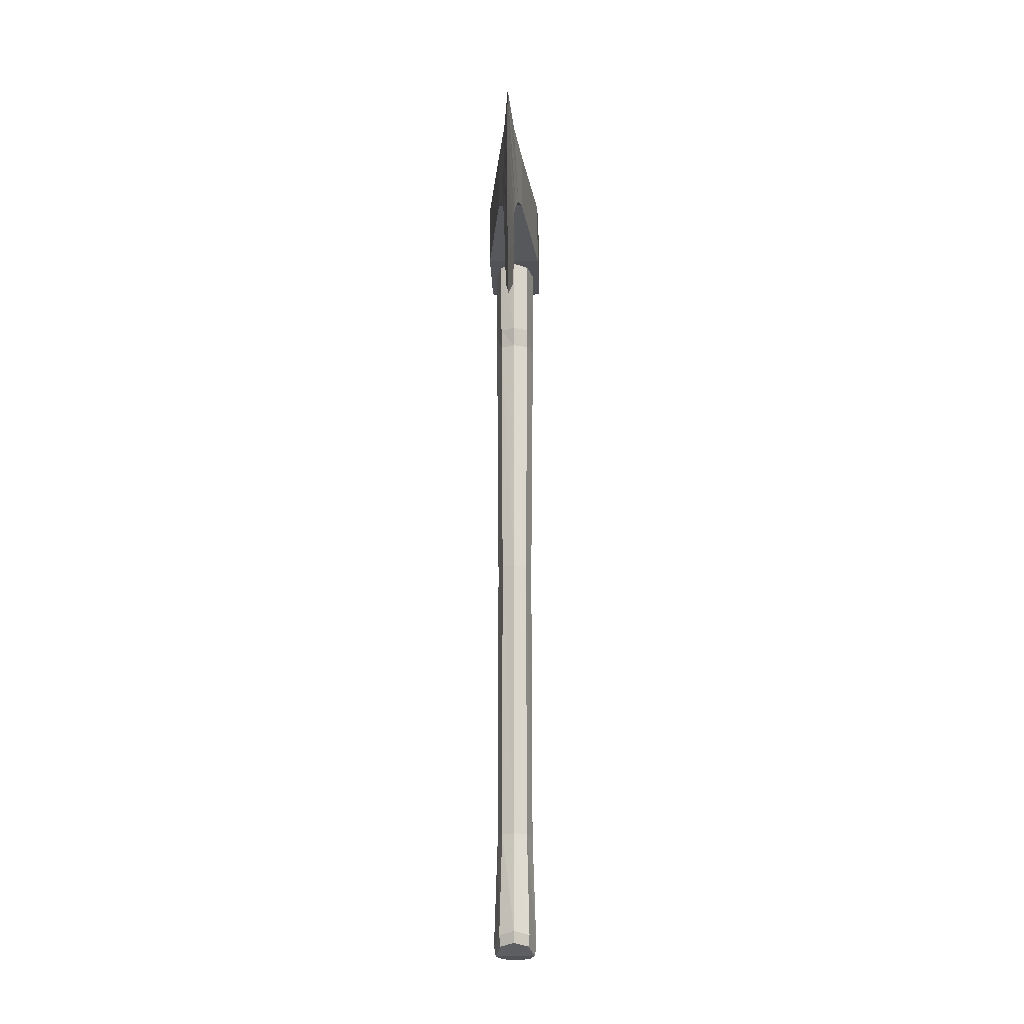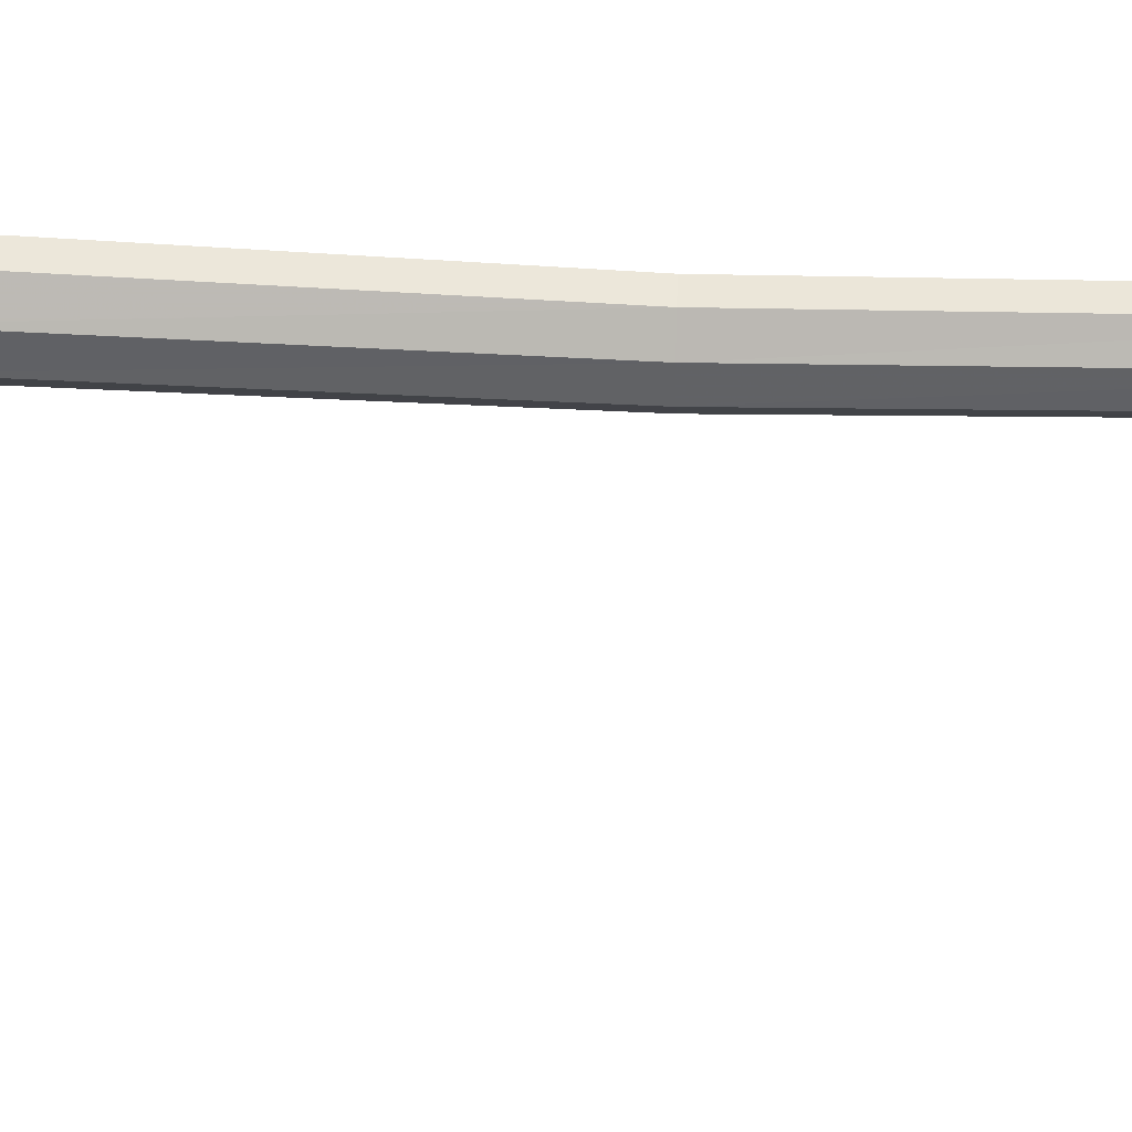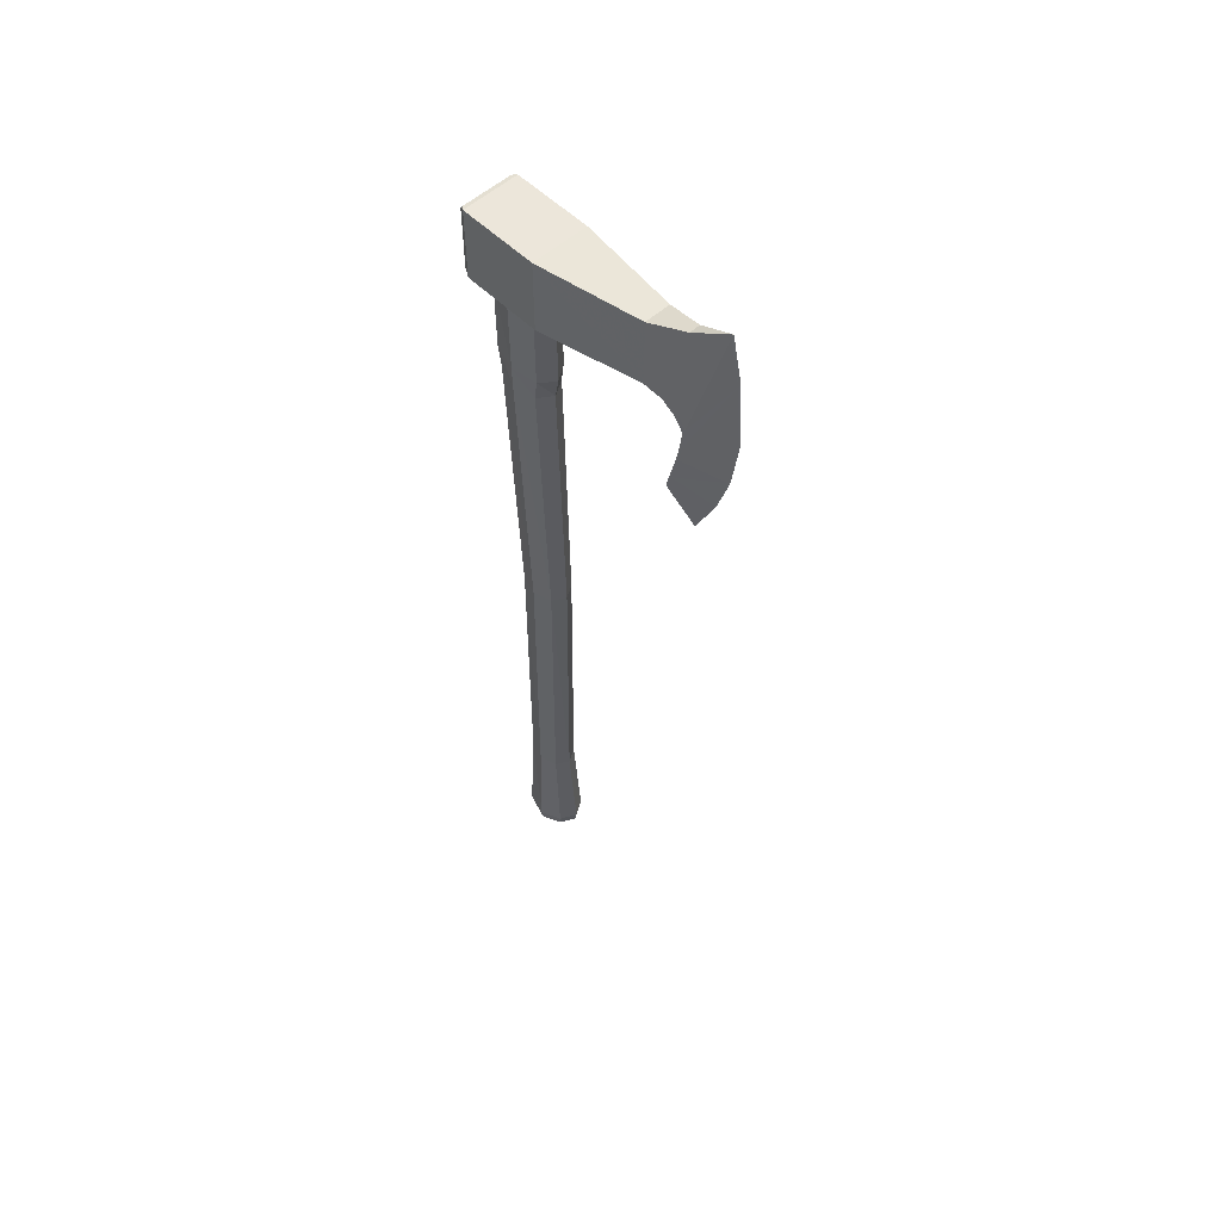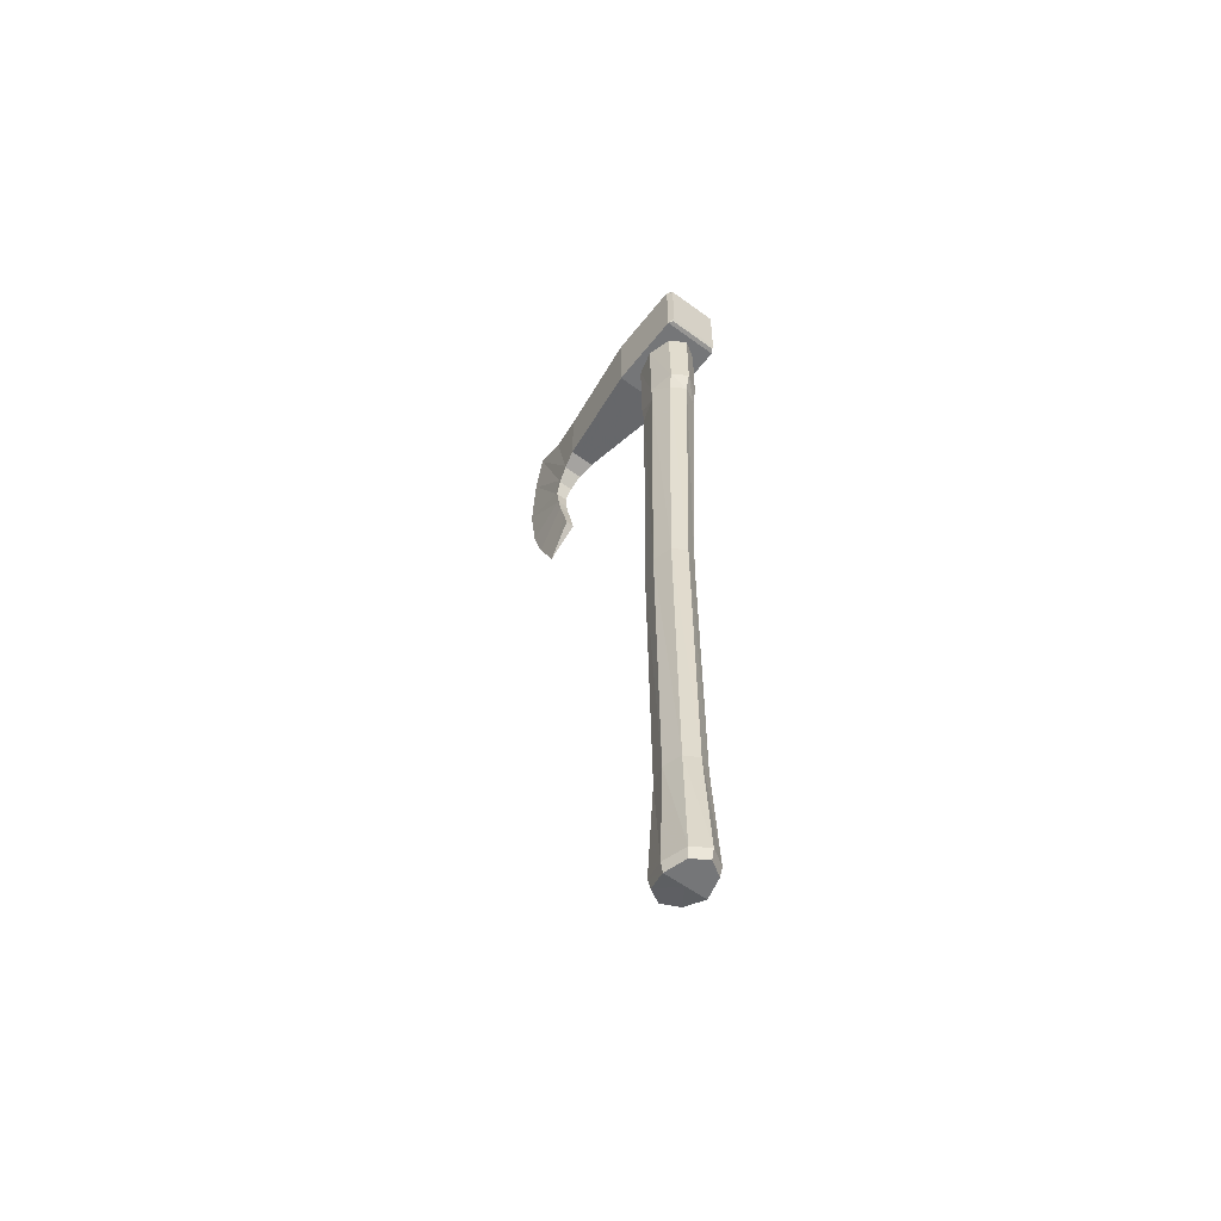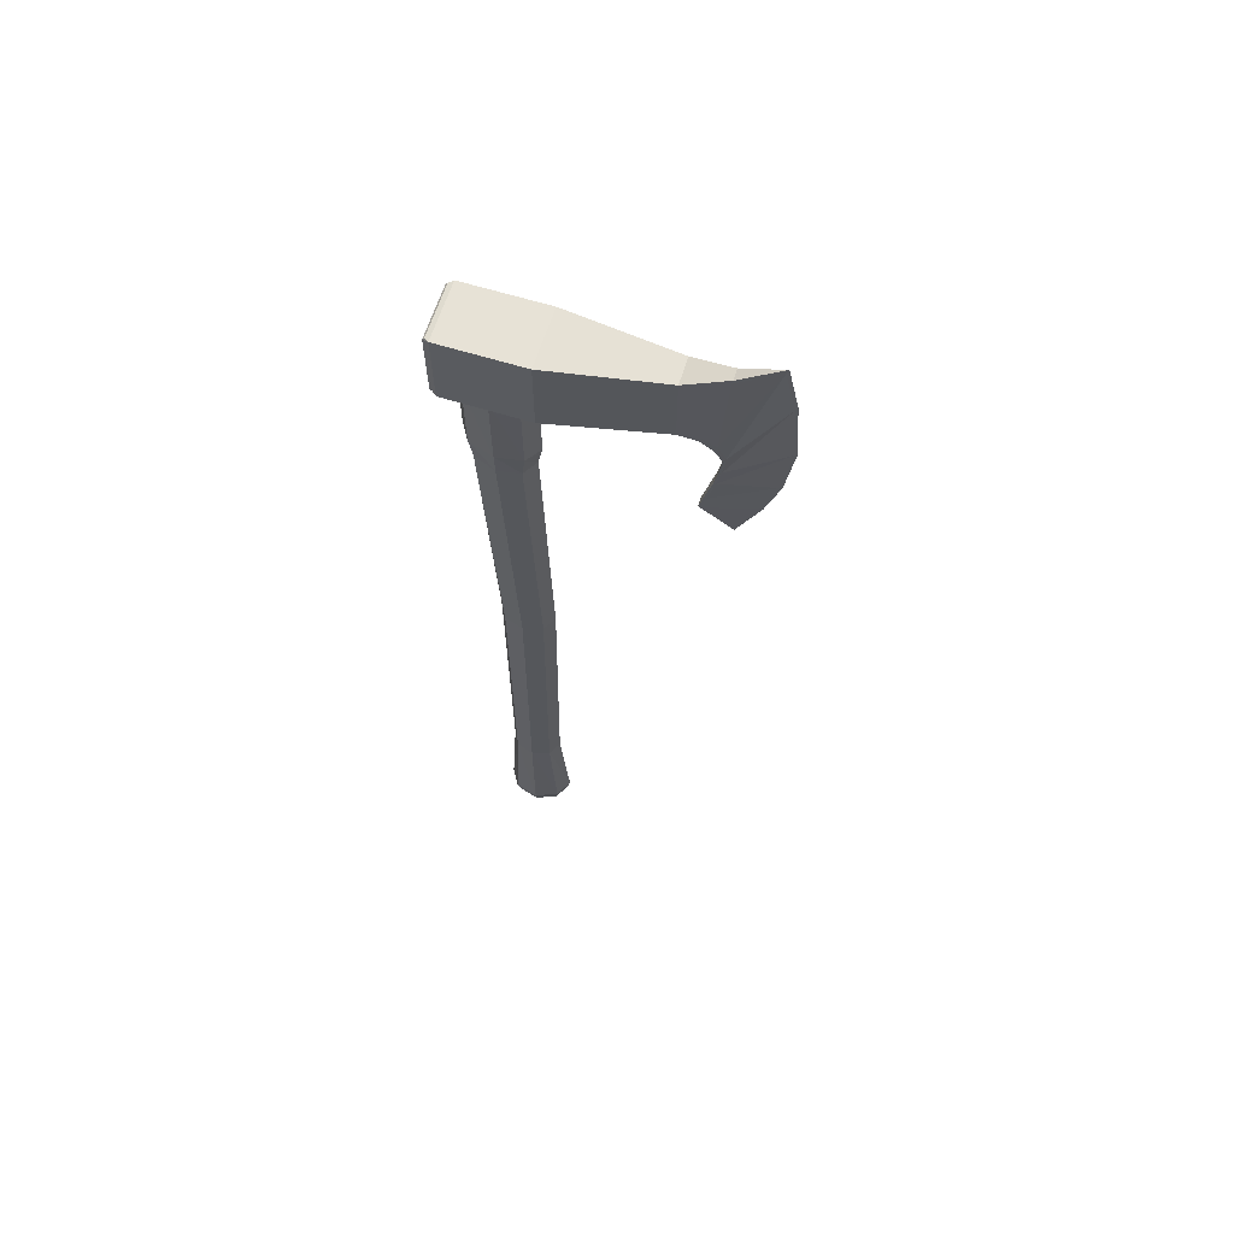
<metadata>
{"format":"obj","ext":"obj","renderer":"f3d","projection":"perspective","resolution":1024,"background":"white","views":[{"elev":-22.4,"azim":-177.8,"up":"+Y"},{"elev":22.8,"azim":-86.9,"up":"+Z"},{"elev":54.4,"azim":136.3,"up":"+Y"},{"elev":-56.8,"azim":-37.5,"up":"+Y"},{"elev":63.5,"azim":107.4,"up":"+Y"}]}
</metadata>
<code>
o Axe_Cube
v 0.1739 2.528 0.3627
v -0.1739 2.528 0.3627
v -0.1947 2.521 -0.2046
v 0.1947 2.521 -0.2046
v 0.1739 3.01 0.3627
v -0.1739 3.01 0.3627
v -0.1947 3.016 -0.2046
v 0.1947 3.016 -0.2046
v 0.08827 3.049 -0.9233
v -0.08827 3.049 -0.9233
v 0.08845 2.591 -0.9233
v -0.08845 2.591 -0.9233
v -0.06608 2.549 -1.037
v 0.06608 2.549 -1.037
v -0.03707 3.135 -1.183
v 0.03707 3.135 -1.183
v 1e-06 3.292 -1.441
v 0.04985 2.464 -1.119
v -0.04985 2.464 -1.119
v -0.04011 2.368 -1.167
v 0.04011 2.368 -1.167
v 1e-06 2.986 -1.509
v 1e-06 2.563 -1.541
v 0.03623 2.23 -1.147
v -0.03623 2.23 -1.147
v -0.03408 2.114 -1.123
v 0.03408 2.114 -1.123
v 1e-06 2.197 -1.488
v 1e-06 1.927 -1.4
v 0.03024 1.928 -1.075
v -0.03024 1.928 -1.075
v -0.02864 1.825 -1.05
v 0.02864 1.825 -1.05
v 1e-06 1.624 -1.256
v -0.1749 2.548 0.3757
v 0.1749 2.548 0.3757
v -0.1947 2.548 -0.2046
v 0.1947 2.548 -0.2046
v 0.08844 2.617 -0.9233
v -0.08844 2.617 -0.9233
v -0.06469 2.582 -1.044
v 0.06469 2.582 -1.044
v -0.04746 2.507 -1.135
v 0.03819 2.398 -1.183
v -0.03449 2.246 -1.166
v 0.03245 2.118 -1.141
v -0.02879 1.928 -1.091
v 0.02727 1.815 -1.06
v 0.04746 2.507 -1.135
v -0.03819 2.398 -1.183
v 0.03449 2.246 -1.166
v -0.03245 2.118 -1.141
v 0.02879 1.928 -1.091
v -0.02727 1.815 -1.06
v -0.1749 2.992 0.3757
v 0.1749 2.992 0.3757
v -0.1947 2.992 -0.2046
v 0.1947 2.992 -0.2046
v 0.08828 3.026 -0.9233
v -0.08827 3.026 -0.9233
v -0.03829 3.105 -1.177
v 0.03829 3.105 -1.177
v -0.002097 3.255 -1.427
v 0.001689 2.96 -1.495
v -0.001524 2.549 -1.524
v 0.001435 2.194 -1.472
v -0.001272 1.927 -1.387
v 0.001206 1.632 -1.247
v 0.002098 3.255 -1.427
v -0.001687 2.96 -1.495
v 0.001525 2.549 -1.524
v -0.001434 2.194 -1.472
v 0.001273 1.927 -1.387
v -0.001205 1.632 -1.247
v 0 2.528 0.3627
v 0 2.521 -0.2046
v 0 3.01 0.3627
v 0 3.016 -0.2046
v 1e-06 3.049 -0.9233
v 1e-06 2.591 -0.9233
v 1e-06 2.549 -1.037
v 1e-06 3.135 -1.183
v 1e-06 2.464 -1.119
v 1e-06 2.368 -1.167
v 1e-06 2.23 -1.147
v 1e-06 2.114 -1.123
v 1e-06 1.928 -1.075
v 1e-06 1.825 -1.05
v 0 2.548 0.3757
v 1e-06 1.815 -1.06
v 0 2.992 0.3757
v 1e-06 1.632 -1.247
v -0.1947 2.521 0.334
v 0.1947 2.521 0.334
v -0.1947 3.016 0.334
v 0.1947 3.016 0.334
v -0.1947 2.548 0.334
v 0.1947 2.548 0.334
v -0.1947 2.992 0.334
v 0.1947 2.992 0.334
v 0 2.521 0.334
v 0 3.016 0.334
v 0.09762 -2.993 0.1544
v 0 -2.993 0.2147
v -0.09762 -2.993 0.1544
v -0.1381 -2.993 0.008724
v -0.09762 -2.948 -0.1369
v 0 -2.931 -0.1972
v 0.09762 -2.948 -0.1369
v 0.1381 -2.993 0.008724
v 0.1076 2.522 0.2289
v 0 2.522 0.2954
v -0.1076 2.522 0.2289
v -0.1521 2.522 0.06843
v -0.1076 2.522 -0.09207
v 0 2.522 -0.1586
v 0.1076 2.522 -0.09207
v 0.1521 2.522 0.06843
v 0 -2.993 0.008724
v 0 2.011 0.2942
v 0.1039 1.999 0.2299
v -0.1039 1.999 0.2299
v -0.1469 1.969 0.06819
v -0.1039 1.941 -0.09157
v 0 1.929 -0.1591
v 0.1039 1.941 -0.09157
v 0.1469 1.969 0.06819
v 0 -2.157 0.1856
v 0.08908 -2.157 0.136
v -0.08908 -2.157 0.136
v -0.126 -2.157 0.01619
v -0.08908 -2.157 -0.1036
v 0 -2.157 -0.1532
v 0.08908 -2.157 -0.1036
v 0.126 -2.157 0.01619
v 0 -0.1186 0.1804
v 0.08908 -0.1186 0.1279
v -0.08908 -0.1186 0.1279
v -0.126 -0.1186 0.00127
v -0.08908 -0.1186 -0.1254
v 0 -0.1186 -0.1779
v 0.08908 -0.1186 -0.1254
v 0.126 -0.1186 0.00127
v 0 -2.921 0.2329
v 0.1059 -2.921 0.1674
v -0.1059 -2.921 0.1674
v -0.1498 -2.921 0.009384
v -0.1059 -2.871 -0.1487
v 0 -2.853 -0.2141
v 0.1059 -2.871 -0.1487
v 0.1498 -2.921 0.009384
v 0 1.86 0.2627
v 0.1027 1.849 0.2066
v -0.1027 1.849 0.2066
v -0.1453 1.822 0.06596
v -0.1027 1.796 -0.07313
v 0 1.785 -0.1319
v 0.1027 1.796 -0.07313
v 0.1453 1.822 0.06596
f 38 4 11 39
f 3 37 40 12
f 12 40 41 13
f 39 11 14 42
f 42 14 18 49
f 13 41 43 19
f 19 43 50 20
f 49 18 21 44
f 44 21 24 51
f 20 50 45 25
f 25 45 52 26
f 51 24 27 46
f 46 27 30 53
f 26 52 47 31
f 31 47 54 32
f 53 30 33 48
f 8 58 59 9
f 58 38 39 59
f 37 57 60 40
f 57 7 10 60
f 40 60 61 41
f 60 10 15 61
f 9 59 62 16
f 59 39 42 62
f 16 62 69 17
f 62 42 49 69
f 41 61 63 43
f 61 15 17 63
f 43 63 70 50
f 63 17 22 70
f 17 69 64 22
f 69 49 44 64
f 22 64 71 23
f 64 44 51 71
f 50 70 65 45
f 70 22 23 65
f 45 65 72 52
f 65 23 28 72
f 23 71 66 28
f 71 51 46 66
f 28 66 73 29
f 66 46 53 73
f 52 72 67 47
f 72 28 29 67
f 47 67 74 54
f 67 29 34 74
f 29 73 68 34
f 73 53 48 68
f 7 78 79 10
f 78 8 9 79
f 4 76 80 11
f 76 3 12 80
f 11 80 81 14
f 80 12 13 81
f 10 79 82 15
f 79 9 16 82
f 15 82 17
f 82 16 17
f 14 81 83 18
f 81 13 19 83
f 18 83 84 21
f 83 19 20 84
f 21 84 85 24
f 84 20 25 85
f 24 85 86 27
f 85 25 26 86
f 27 86 87 30
f 86 26 31 87
f 30 87 88 33
f 87 31 32 88
f 75 1 36 89
f 89 35 2 75
f 54 90 88 32
f 90 48 33 88
f 56 91 89 36
f 91 55 35 89
f 5 77 91 56
f 77 6 55 91
f 68 92 34
f 92 74 34
f 74 92 90 54
f 92 68 48 90
f 35 97 93 2
f 97 37 3 93
f 1 94 98 36
f 94 4 38 98
f 55 99 97 35
f 99 57 37 97
f 6 95 99 55
f 95 7 57 99
f 56 100 96 5
f 100 58 8 96
f 36 98 100 56
f 98 38 58 100
f 94 1 75 101
f 101 76 4 94
f 2 93 101 75
f 93 3 76 101
f 78 102 96 8
f 102 77 5 96
f 7 95 102 78
f 95 6 77 102
f 119 103 104
f 119 104 105
f 119 105 106
f 119 106 107
f 119 107 108
f 119 108 109
f 119 109 110
f 119 110 103
f 121 111 112 120
f 120 112 113 122
f 122 113 114 123
f 123 114 115 124
f 124 115 116 125
f 125 116 117 126
f 126 117 118 127
f 127 118 111 121
f 129 137 136 128
f 128 136 138 130
f 130 138 139 131
f 131 139 140 132
f 132 140 141 133
f 133 141 142 134
f 134 142 143 135
f 135 143 137 129
f 103 145 144 104
f 145 129 128 144
f 104 144 146 105
f 144 128 130 146
f 105 146 147 106
f 146 130 131 147
f 106 147 148 107
f 147 131 132 148
f 107 148 149 108
f 148 132 133 149
f 108 149 150 109
f 149 133 134 150
f 109 150 151 110
f 150 134 135 151
f 110 151 145 103
f 151 135 129 145
f 137 153 152 136
f 153 121 120 152
f 136 152 154 138
f 152 120 122 154
f 138 154 155 139
f 154 122 123 155
f 139 155 156 140
f 155 123 124 156
f 140 156 157 141
f 156 124 125 157
f 141 157 158 142
f 157 125 126 158
f 142 158 159 143
f 158 126 127 159
f 143 159 153 137
f 159 127 121 153

</code>
